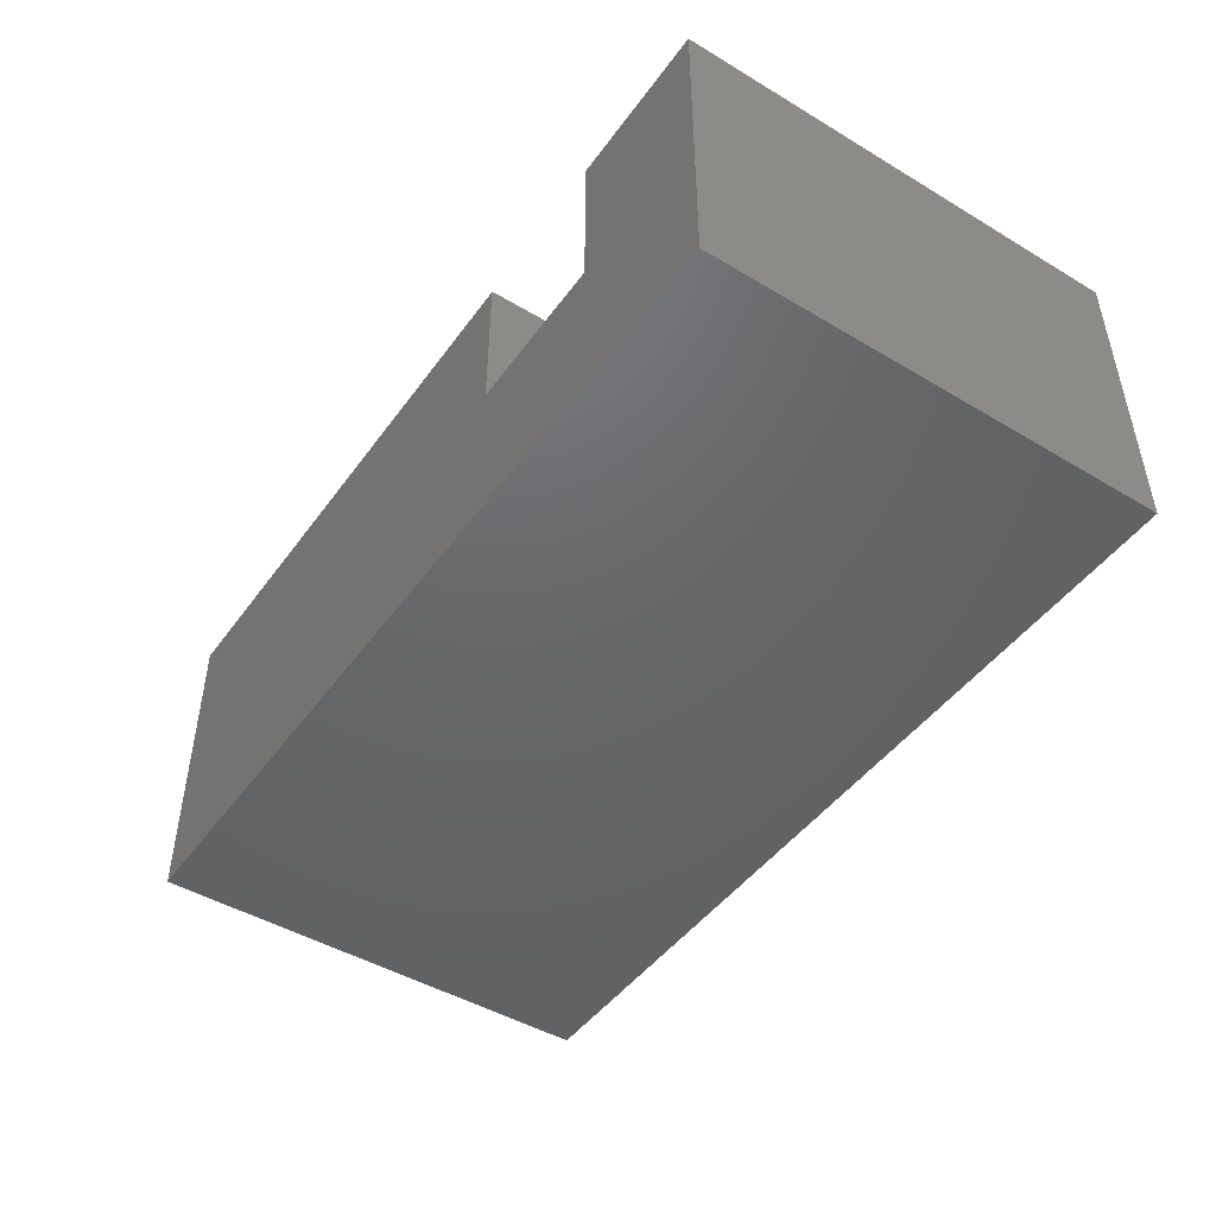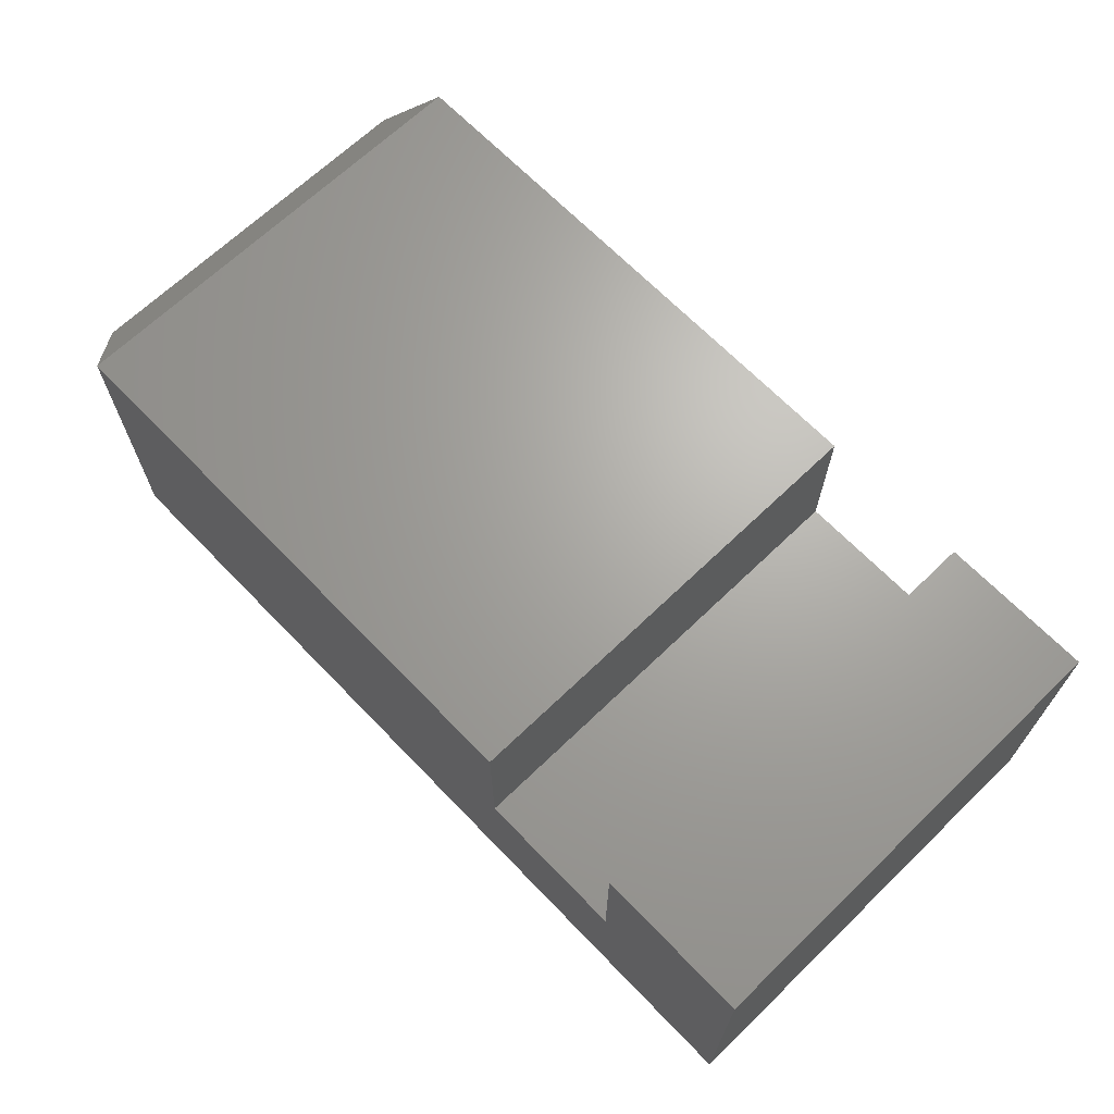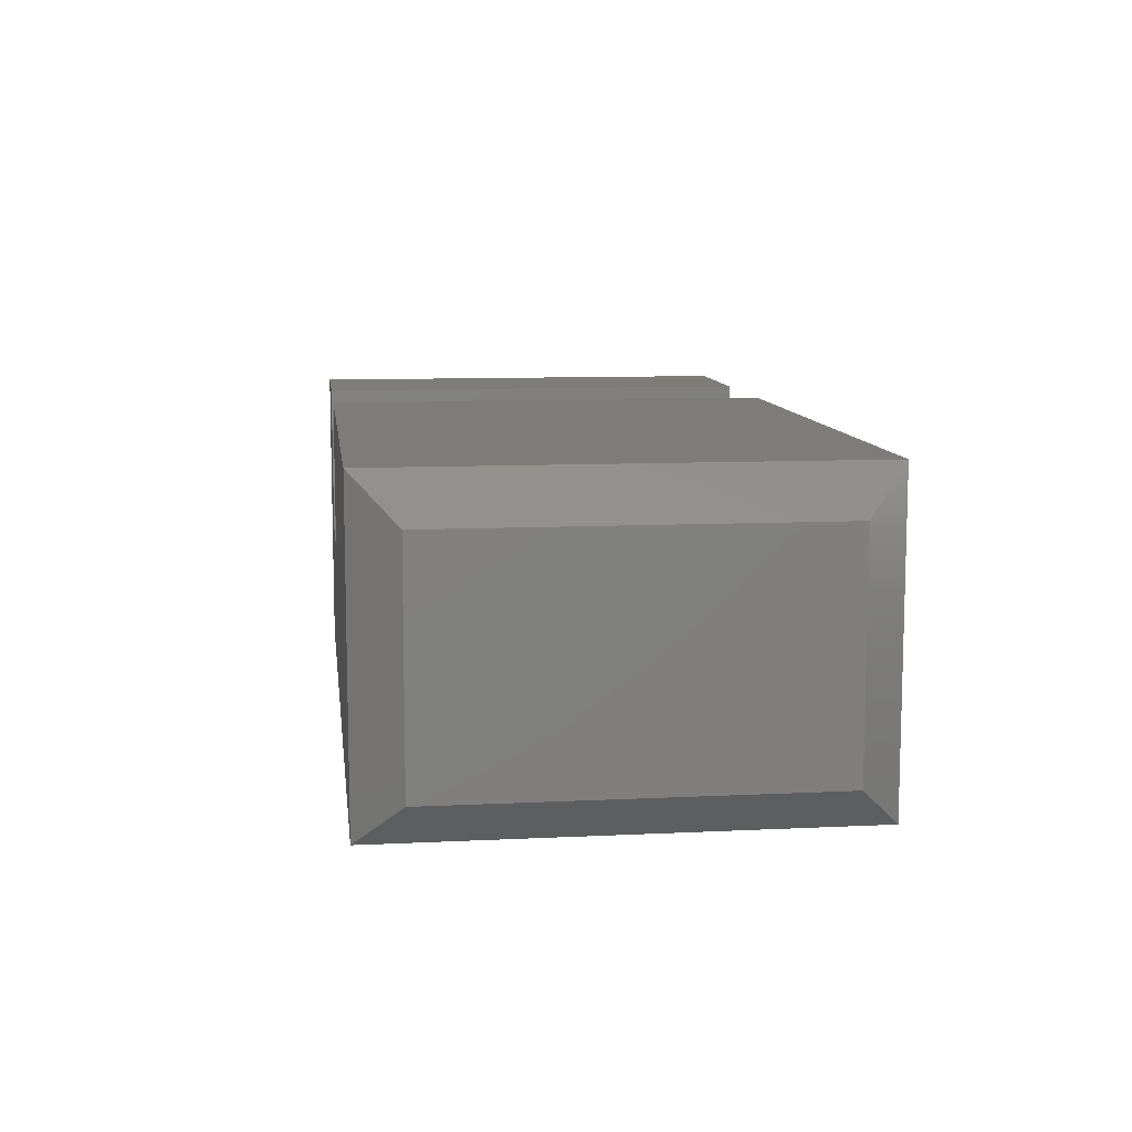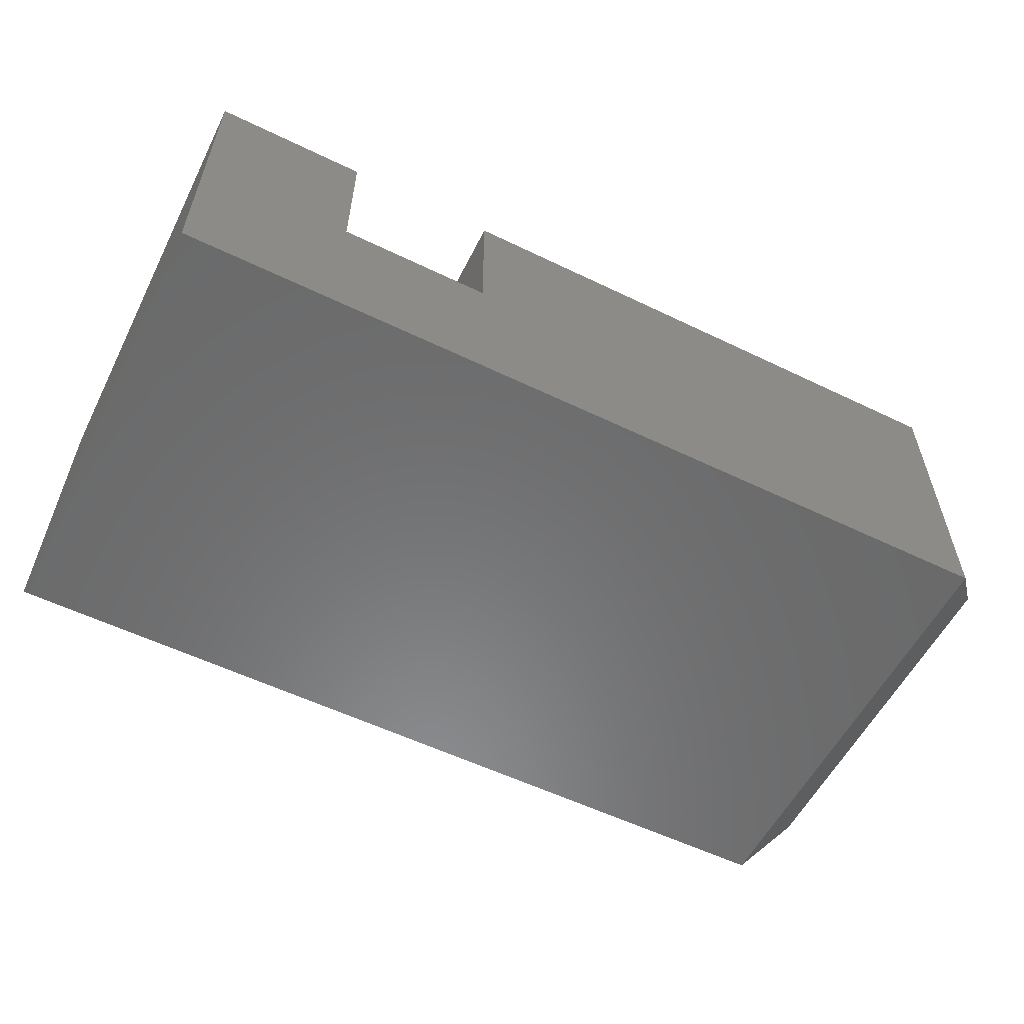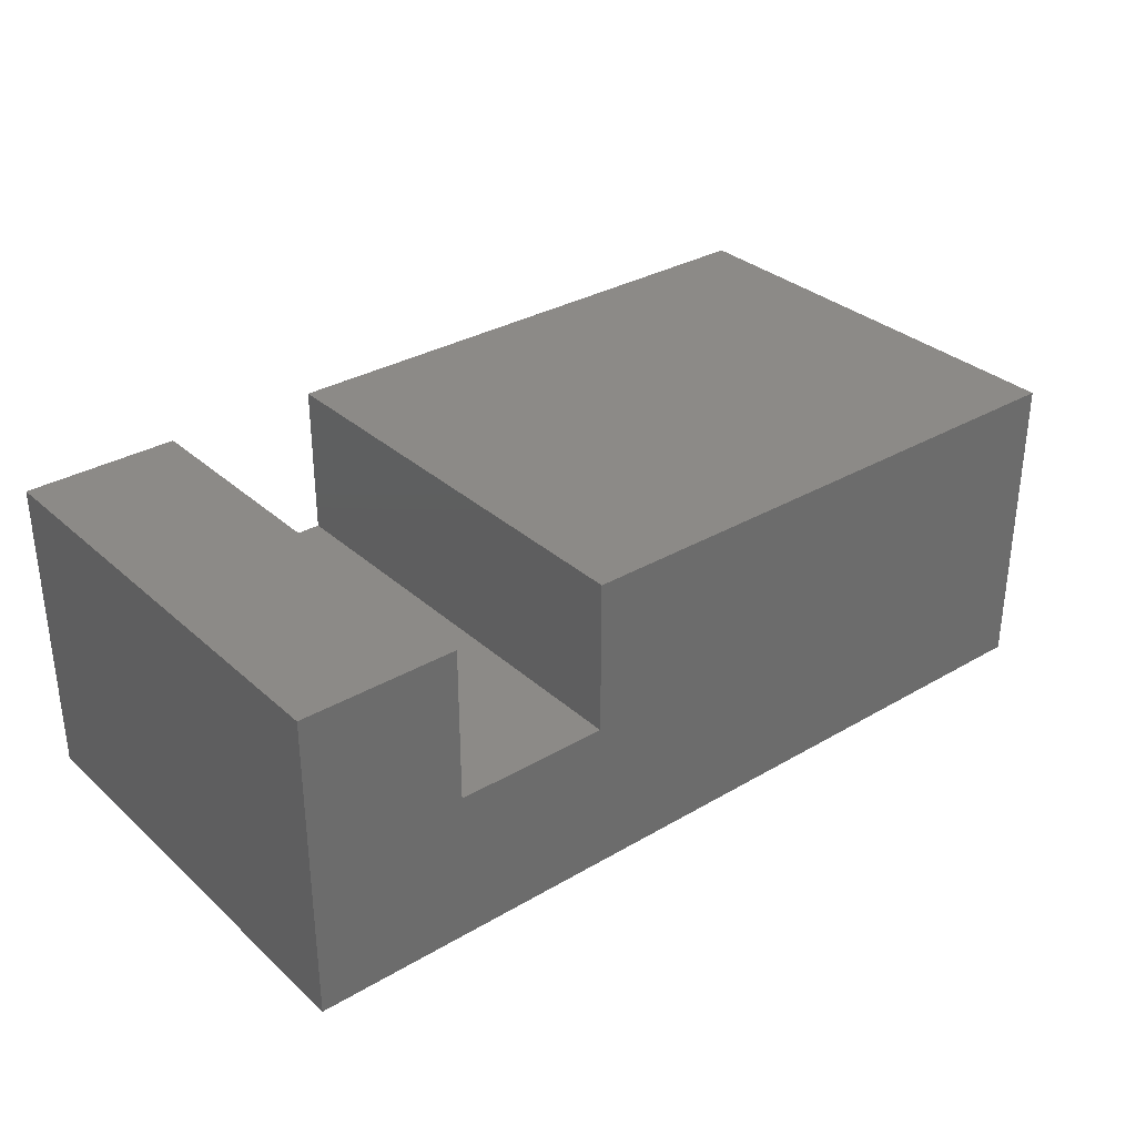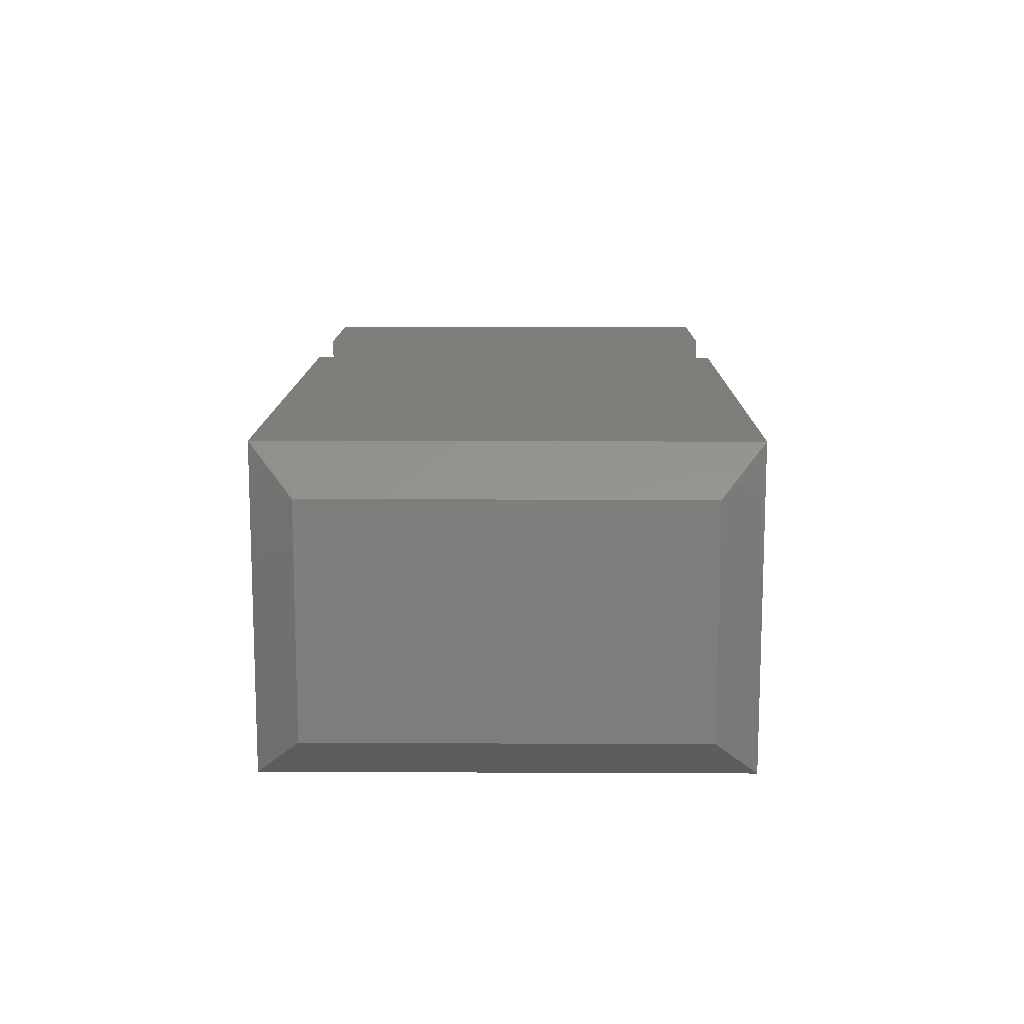
<metadata>
{"format":"stl","ext":"stl","renderer":"f3d","projection":"perspective","resolution":1024,"background":"white","views":[{"elev":-46.7,"azim":55.9,"up":"+Z"},{"elev":67.2,"azim":46.0,"up":"+Z"},{"elev":9.8,"azim":-97.2,"up":"+Z"},{"elev":-56.8,"azim":153.3,"up":"+Z"},{"elev":32.3,"azim":140.8,"up":"+Z"},{"elev":12.3,"azim":-89.4,"up":"+Z"}]}
</metadata>
<code>
# stl→obj: 20 verts, 36 faces
v 0.75 -0.7422 0.5
v 0.5 -0.7422 0.5
v 0.75 -0.7422 -9.089e-17
v 0.5 -0.7422 0.25
v -0.6641 -0.7422 -4.305e-18
v 0.25 -0.7422 0.25
v -0.6641 -0.7422 0.5
v 0.25 -0.7422 0.5
v 0.75 1.648e-16 -9.089e-17
v 0.5 1.37e-16 0.5
v 0.75 1.648e-16 0.5
v 0.5 1.37e-16 0.25
v -0.6641 7.806e-18 2.345e-17
v 0.25 1.093e-16 0.25
v -0.6641 3.556e-17 0.5
v 0.25 1.093e-16 0.5
v -0.7344 -0.07031 0.4297
v -0.7344 -0.07031 0.07031
v -0.7344 -0.6719 0.4297
v -0.7344 -0.6719 0.07031
f 1 2 3
f 3 2 4
f 3 4 5
f 5 4 6
f 5 6 7
f 7 6 8
f 9 10 11
f 10 9 12
f 12 9 13
f 12 13 14
f 14 13 15
f 14 15 16
f 17 18 19
f 19 18 20
f 8 16 7
f 7 16 15
f 5 13 3
f 3 13 9
f 15 17 7
f 7 17 19
f 15 13 17
f 17 13 18
f 13 5 18
f 18 5 20
f 7 19 5
f 5 19 20
f 14 16 6
f 6 16 8
f 12 14 4
f 4 14 6
f 10 12 2
f 2 12 4
f 1 11 2
f 2 11 10
f 9 11 3
f 3 11 1

</code>
